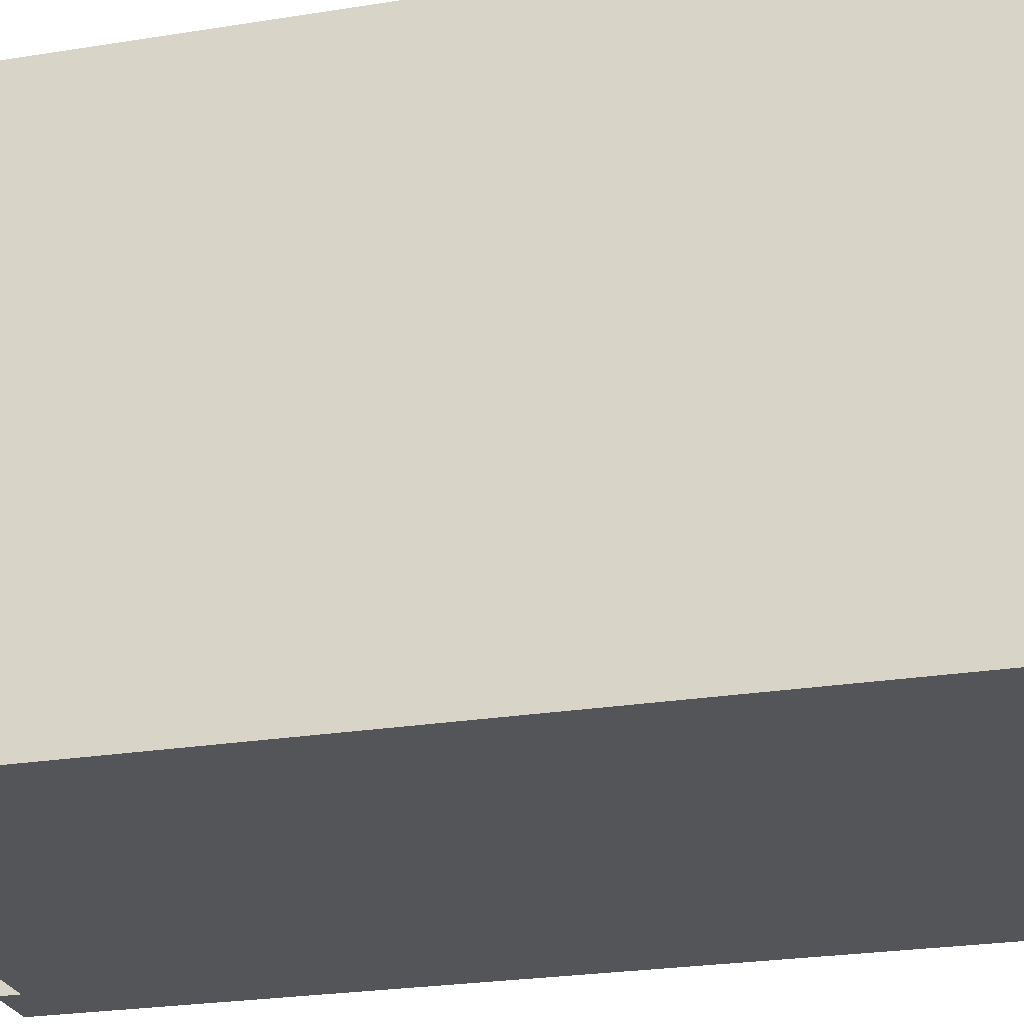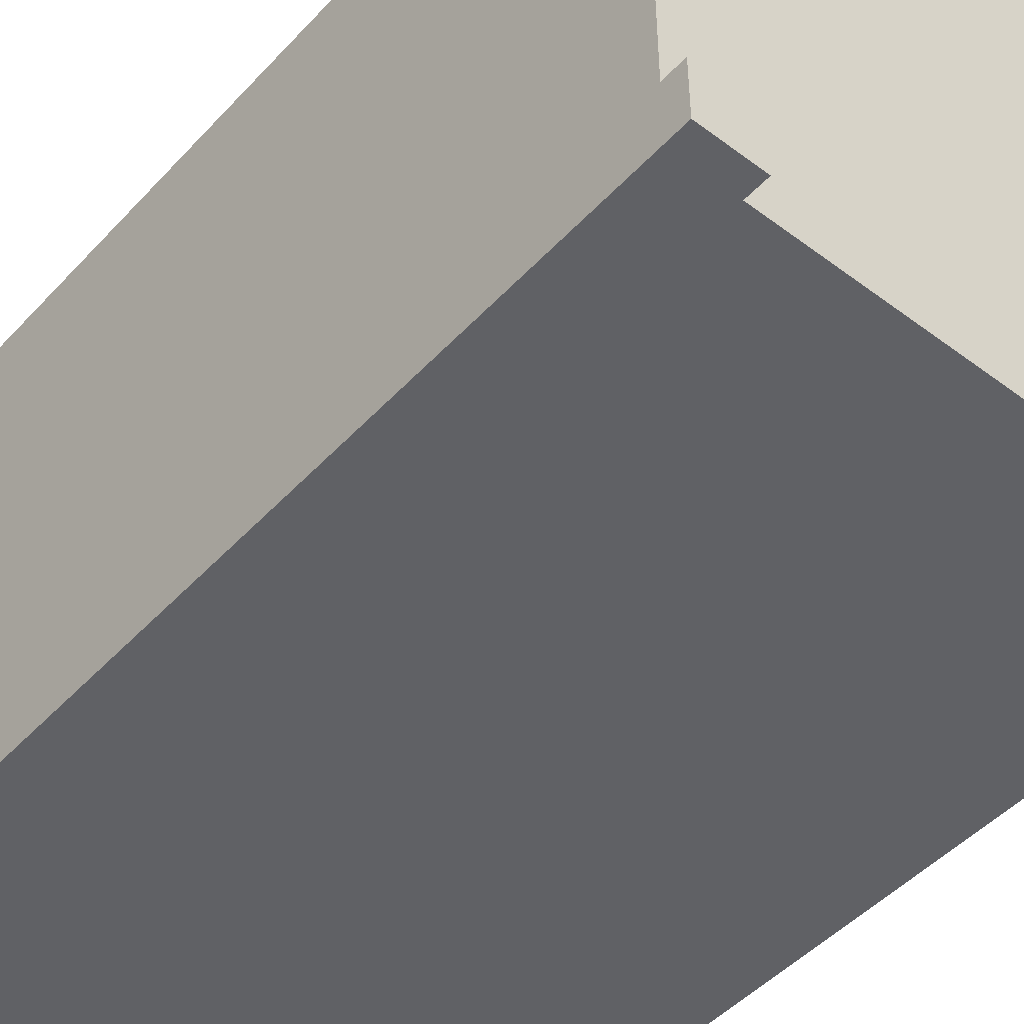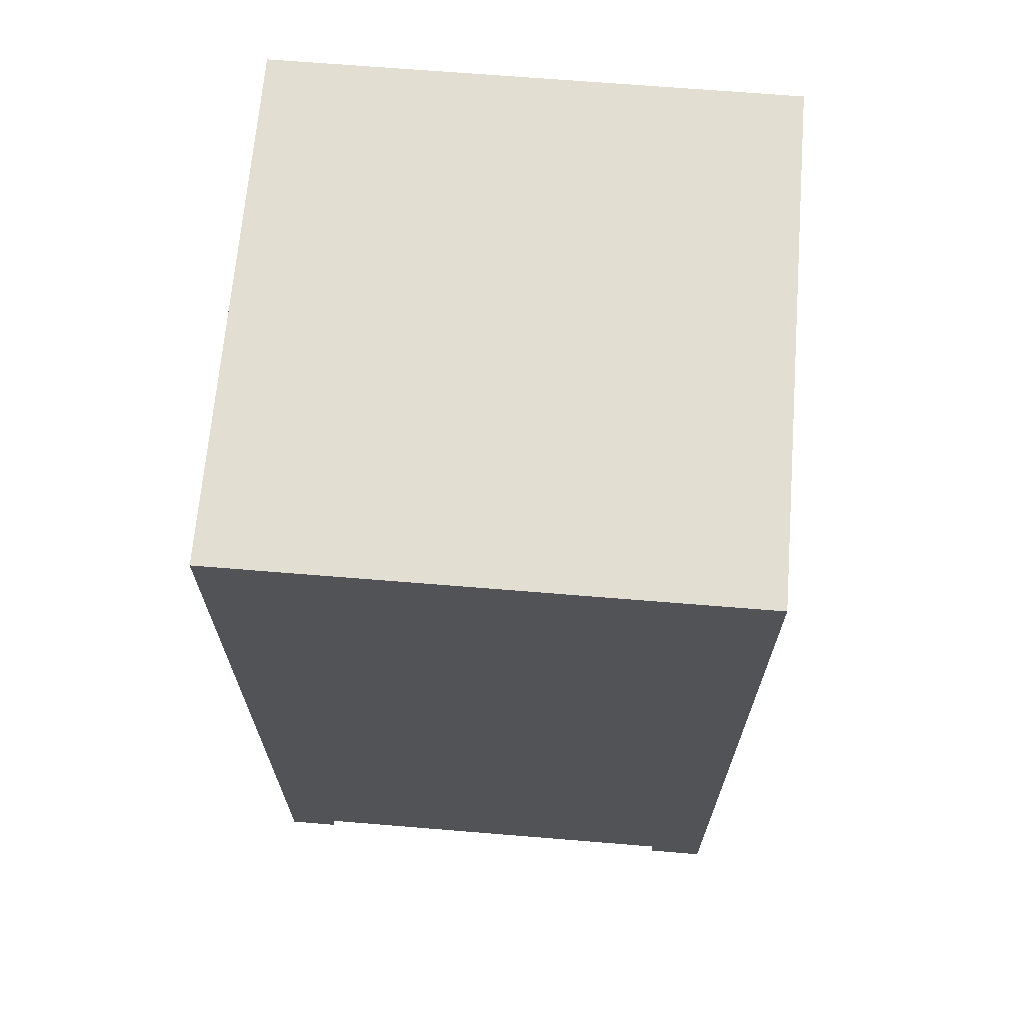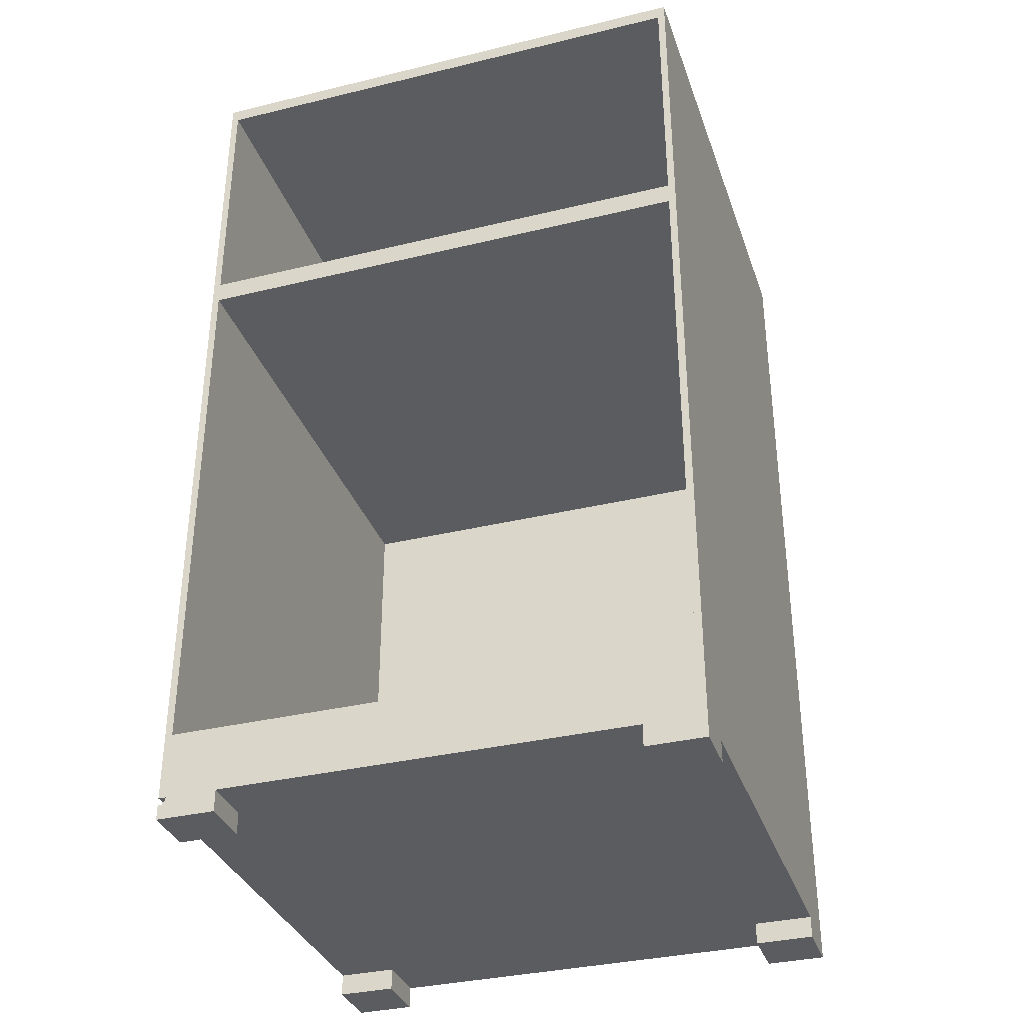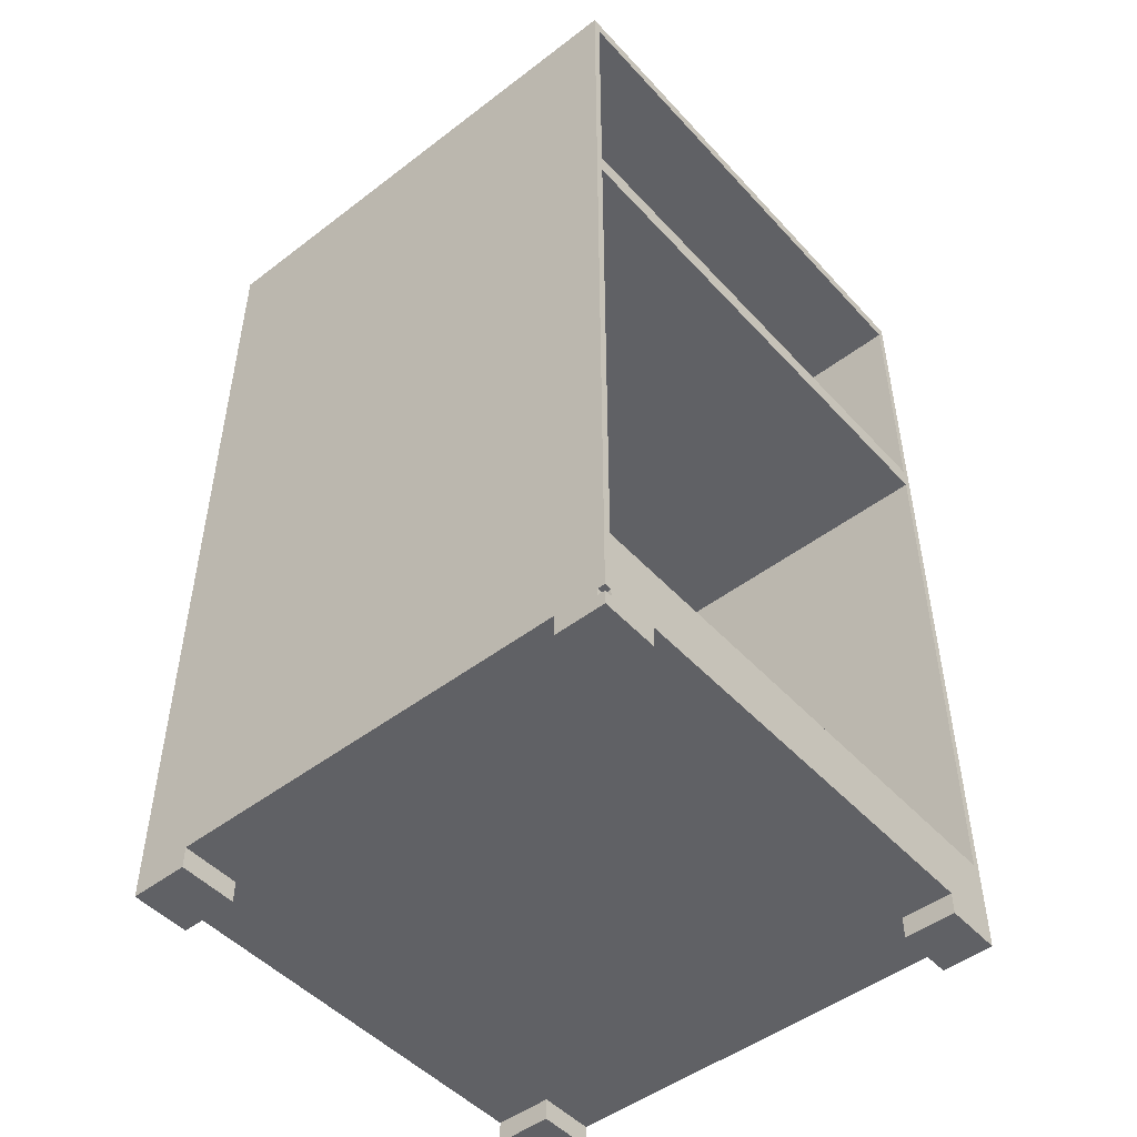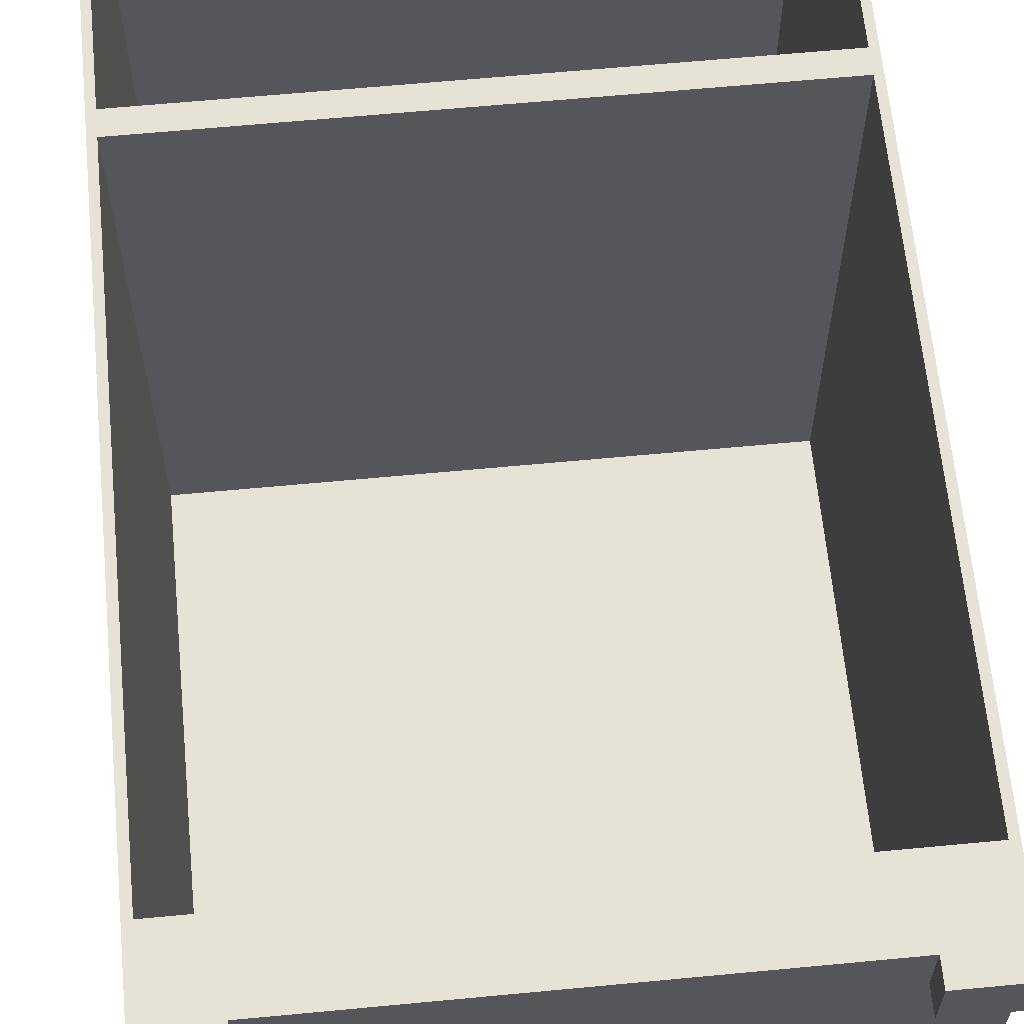
<metadata>
{"format":"obj","ext":"obj","renderer":"f3d","projection":"perspective","resolution":1024,"background":"white","views":[{"elev":-24.8,"azim":104.8,"up":"+Z"},{"elev":-47.7,"azim":-40.2,"up":"+Z"},{"elev":67.5,"azim":94.7,"up":"+Y"},{"elev":-34.5,"azim":18.0,"up":"+Y"},{"elev":-48.8,"azim":-49.7,"up":"+Y"},{"elev":63.1,"azim":-5.5,"up":"+Z"}]}
</metadata>
<code>
o
v -3.6 0 3.5
v -3.6 0 2.8
v -3.6 0 -2.8
v -3.6 0 -3.6
v -3.6 0.2 3.5
v -3.6 0.2 3.4
v -3.6 0.3 3.5
v -3.6 0.3 3.4
v -3.6 0.3 2.8
v -3.6 0.3 -2.8
v -3.6 0.3 -3.5
v -3.6 12.5 3.5
v -3.6 12.5 -3.5
v -3.6 12.6 3.5
v -3.6 12.6 -3.6
v -3.5 0.2 3.5
v -3.5 0.2 3.4
v -3.5 0.3 3.5
v -3.5 0.3 3.4
v 2.8 0 3.5
v 2.8 0 2.8
v 2.8 0 -2.8
v 2.8 0 -3.6
v 2.8 0.3 3.5
v 2.8 0.3 2.8
v 2.8 0.3 -2.8
v 2.8 0.3 -3.6
v 3.5 1.2 3.5
v 3.5 1.2 -3.5
v 3.5 8.6 3.5
v 3.5 8.6 -3.5
v 3.5 8.9 3.5
v 3.5 8.9 -3.5
v 3.5 12.4 3.5
v 3.5 12.4 -3.5
v -3.5 1.2 3.5
v -3.5 1.2 -3.5
v -3.5 8.6 3.5
v -3.5 8.6 -3.5
v -3.5 8.9 3.5
v -3.5 8.9 -3.5
v -3.5 12.4 3.5
v -3.5 12.4 -3.5
v -2.8 0 3.5
v -2.8 0 2.8
v -2.8 0 -2.8
v -2.8 0 -3.6
v -2.8 0.3 3.5
v -2.8 0.3 2.8
v -2.8 0.3 -2.8
v -2.8 0.3 -3.6
v 3.6 0 3.5
v 3.6 0 2.8
v 3.6 0 -2.8
v 3.6 0 -3.6
v 3.6 0.3 3.5
v 3.6 0.3 2.8
v 3.6 0.3 -2.8
v 3.6 0.3 -3.5
v 3.6 12.5 3.5
v 3.6 12.5 -3.5
v 3.6 12.6 3.5
v 3.6 12.6 -3.6
v -3.6 0 3.5
v -3.6 0.2 3.5
v -3.6 0.3 3.5
v -3.6 12.5 3.5
v -3.6 12.6 3.5
v -3.5 0.2 3.5
v -3.5 0.3 3.5
v -3.5 1.2 3.5
v -3.5 8.6 3.5
v -3.5 8.9 3.5
v -3.5 12.4 3.5
v -3.5 12.5 3.5
v -3.5 12.6 3.5
v -2.8 0 3.5
v -2.8 0.3 3.5
v 2.8 0 3.5
v 2.8 0.3 3.5
v 3.5 1.2 3.5
v 3.5 8.6 3.5
v 3.5 8.9 3.5
v 3.5 12.4 3.5
v 3.5 12.5 3.5
v 3.5 12.6 3.5
v 3.6 0 3.5
v 3.6 0.3 3.5
v 3.6 12.5 3.5
v 3.6 12.6 3.5
v -3.6 0.2 3.4
v -3.6 0.3 3.4
v -3.5 0.2 3.4
v -3.5 0.3 3.4
v -3.6 0 -2.8
v -3.6 0.3 -2.8
v -2.8 0 -2.8
v -2.8 0.3 -2.8
v 2.8 0 -2.8
v 2.8 0.3 -2.8
v 3.6 0 -2.8
v 3.6 0.3 -2.8
v -3.5 1.2 -3.5
v -3.5 8.6 -3.5
v -3.5 8.9 -3.5
v -3.5 12.4 -3.5
v 3.5 1.2 -3.5
v 3.5 8.6 -3.5
v 3.5 8.9 -3.5
v 3.5 12.4 -3.5
v -3.6 0 2.8
v -3.6 0.3 2.8
v -2.8 0 2.8
v -2.8 0.3 2.8
v 2.8 0 2.8
v 2.8 0.3 2.8
v 3.6 0 2.8
v 3.6 0.3 2.8
v -3.6 0 -3.6
v -3.6 12.6 -3.6
v -3.5 0.3 -3.6
v -3.5 12.5 -3.6
v -2.8 0 -3.6
v -2.8 0.3 -3.6
v 2.8 0 -3.6
v 2.8 0.3 -3.6
v 3.5 0.3 -3.6
v 3.5 12.5 -3.6
v 3.6 0 -3.6
v 3.6 12.6 -3.6
v -3.6 0 3.5
v -2.8 0 3.5
v 2.8 0 3.5
v 3.6 0 3.5
v -3.6 0 2.8
v -2.8 0 2.8
v 2.8 0 2.8
v 3.6 0 2.8
v -3.6 0 -2.8
v -2.8 0 -2.8
v 2.8 0 -2.8
v 3.6 0 -2.8
v -3.6 0 -3.6
v -2.8 0 -3.6
v 2.8 0 -3.6
v 3.6 0 -3.6
v -3.6 0.3 3.5
v -3.5 0.3 3.5
v -2.8 0.3 3.5
v 2.8 0.3 3.5
v -3.6 0.3 3.4
v -3.5 0.3 3.4
v -3.6 0.3 2.8
v -2.8 0.3 2.8
v 2.8 0.3 2.8
v 3.6 0.3 2.8
v -3.6 0.3 -2.8
v -2.8 0.3 -2.8
v 2.8 0.3 -2.8
v 3.6 0.3 -2.8
v -2.8 0.3 -3.6
v 2.8 0.3 -3.6
v -3.5 8.6 3.5
v 3.5 8.6 3.5
v -3.5 8.6 -3.5
v 3.5 8.6 -3.5
v -3.5 12.4 3.5
v 3.5 12.4 3.5
v -3.5 12.4 -3.5
v 3.5 12.4 -3.5
v -3.6 0.2 3.5
v -3.5 0.2 3.5
v -3.6 0.2 3.4
v -3.5 0.2 3.4
v -3.5 1.2 3.5
v 3.5 1.2 3.5
v -3.5 1.2 -3.5
v 3.5 1.2 -3.5
v -3.5 8.9 3.5
v 3.5 8.9 3.5
v -3.5 8.9 -3.5
v 3.5 8.9 -3.5
v -3.6 12.6 3.5
v -3.5 12.6 3.5
v 3.5 12.6 3.5
v 3.6 12.6 3.5
v -3.5 12.6 -3.5
v 3.5 12.6 -3.5
v -3.6 12.6 -3.6
v 3.6 12.6 -3.6
f 5 2 1
f 6 2 5
f 8 2 6
f 9 2 8
f 10 4 3
f 11 4 10
f 12 9 8
f 12 8 7
f 12 11 10
f 12 10 9
f 13 4 11
f 13 11 12
f 14 13 12
f 15 4 13
f 15 13 14
f 18 17 16
f 19 17 18
f 24 21 20
f 25 21 24
f 26 23 22
f 27 23 26
f 30 29 28
f 31 29 30
f 34 33 32
f 35 33 34
f 36 37 38
f 38 37 39
f 40 41 42
f 42 41 43
f 44 45 48
f 48 45 49
f 46 47 50
f 50 47 51
f 52 53 56
f 56 53 57
f 54 55 58
f 58 55 59
f 56 57 60
f 57 58 60
f 58 59 60
f 59 55 61
f 60 59 61
f 60 61 62
f 61 55 63
f 62 61 63
f 69 65 64
f 70 67 66
f 71 67 70
f 72 67 71
f 73 67 72
f 74 67 73
f 75 68 67
f 75 67 74
f 76 68 75
f 77 69 64
f 77 70 69
f 78 71 70
f 78 70 77
f 80 71 78
f 81 71 80
f 82 73 72
f 83 73 82
f 84 76 75
f 84 75 74
f 85 76 84
f 86 76 85
f 87 80 79
f 88 83 82
f 88 80 87
f 88 82 81
f 88 81 80
f 88 85 84
f 88 84 83
f 89 86 85
f 89 85 88
f 90 86 89
f 93 92 91
f 94 92 93
f 97 96 95
f 98 96 97
f 101 100 99
f 102 100 101
f 107 104 103
f 108 104 107
f 109 106 105
f 110 106 109
f 111 112 113
f 113 112 114
f 115 116 117
f 117 116 118
f 119 120 121
f 121 120 122
f 119 121 123
f 121 122 124
f 123 121 124
f 124 122 126
f 126 122 127
f 125 126 127
f 122 120 128
f 127 122 128
f 125 127 129
f 127 128 129
f 128 120 130
f 129 128 130
f 135 132 131
f 136 132 135
f 137 134 133
f 138 134 137
f 143 140 139
f 144 140 143
f 145 142 141
f 146 142 145
f 151 148 147
f 152 148 151
f 154 150 149
f 155 150 154
f 157 154 153
f 157 156 155
f 157 155 154
f 158 156 157
f 159 156 158
f 160 156 159
f 161 159 158
f 162 159 161
f 165 164 163
f 166 164 165
f 169 168 167
f 170 168 169
f 171 172 173
f 173 172 174
f 175 176 177
f 177 176 178
f 179 180 181
f 181 180 182
f 183 184 187
f 184 185 187
f 185 186 188
f 187 185 188
f 183 187 189
f 187 188 189
f 188 186 190
f 189 188 190

</code>
